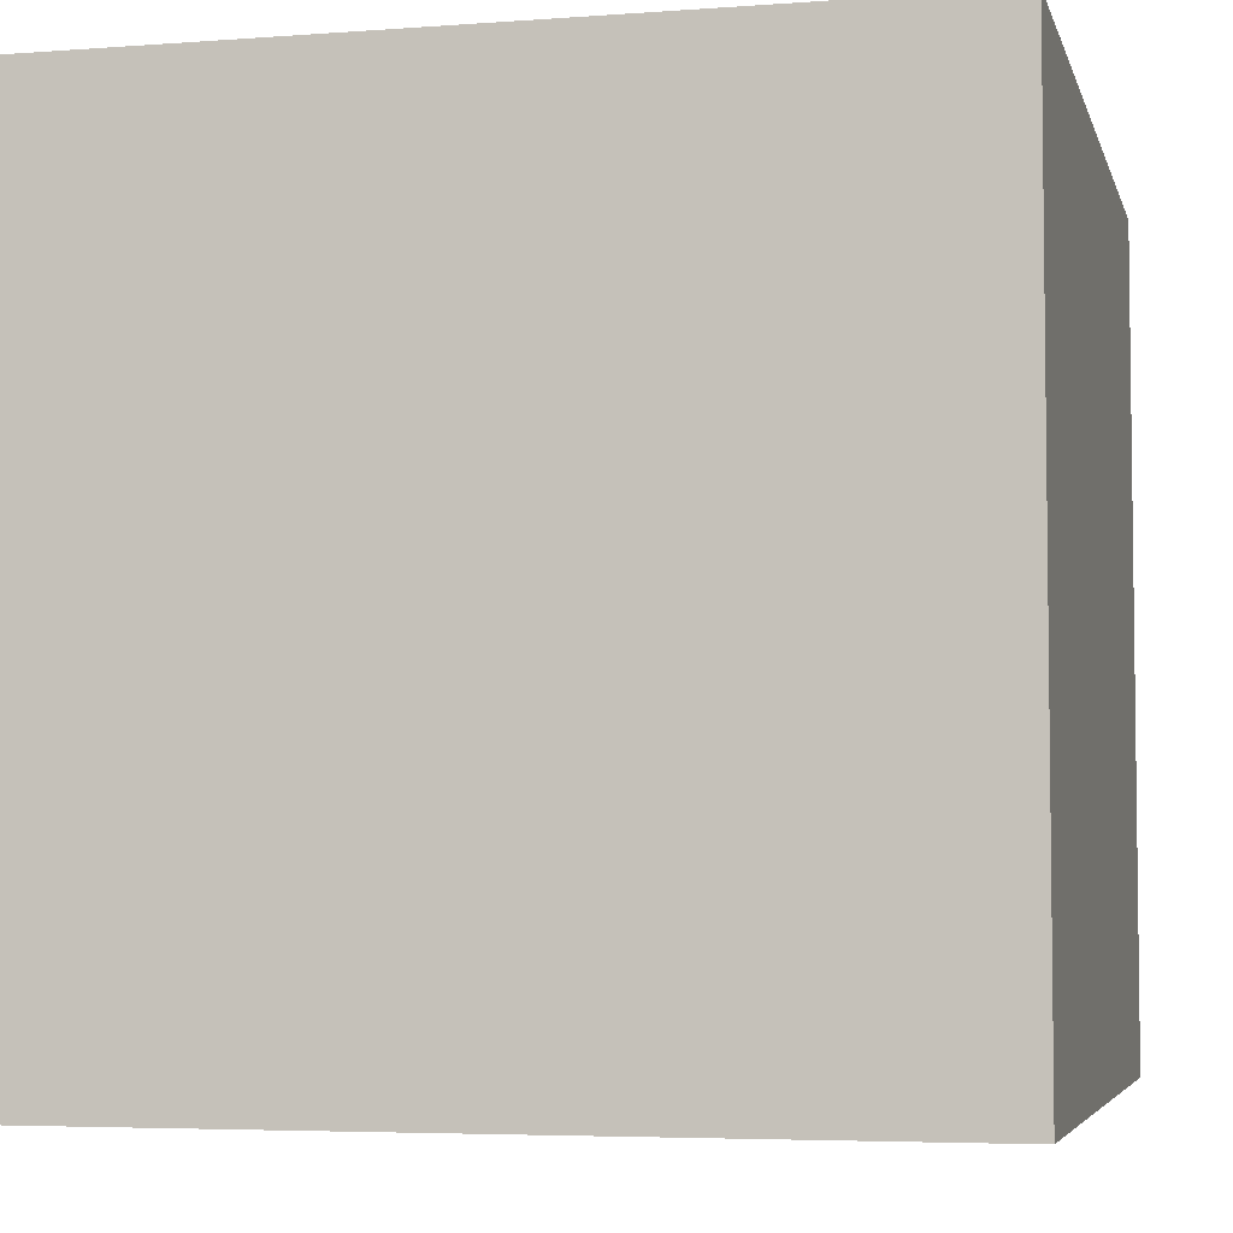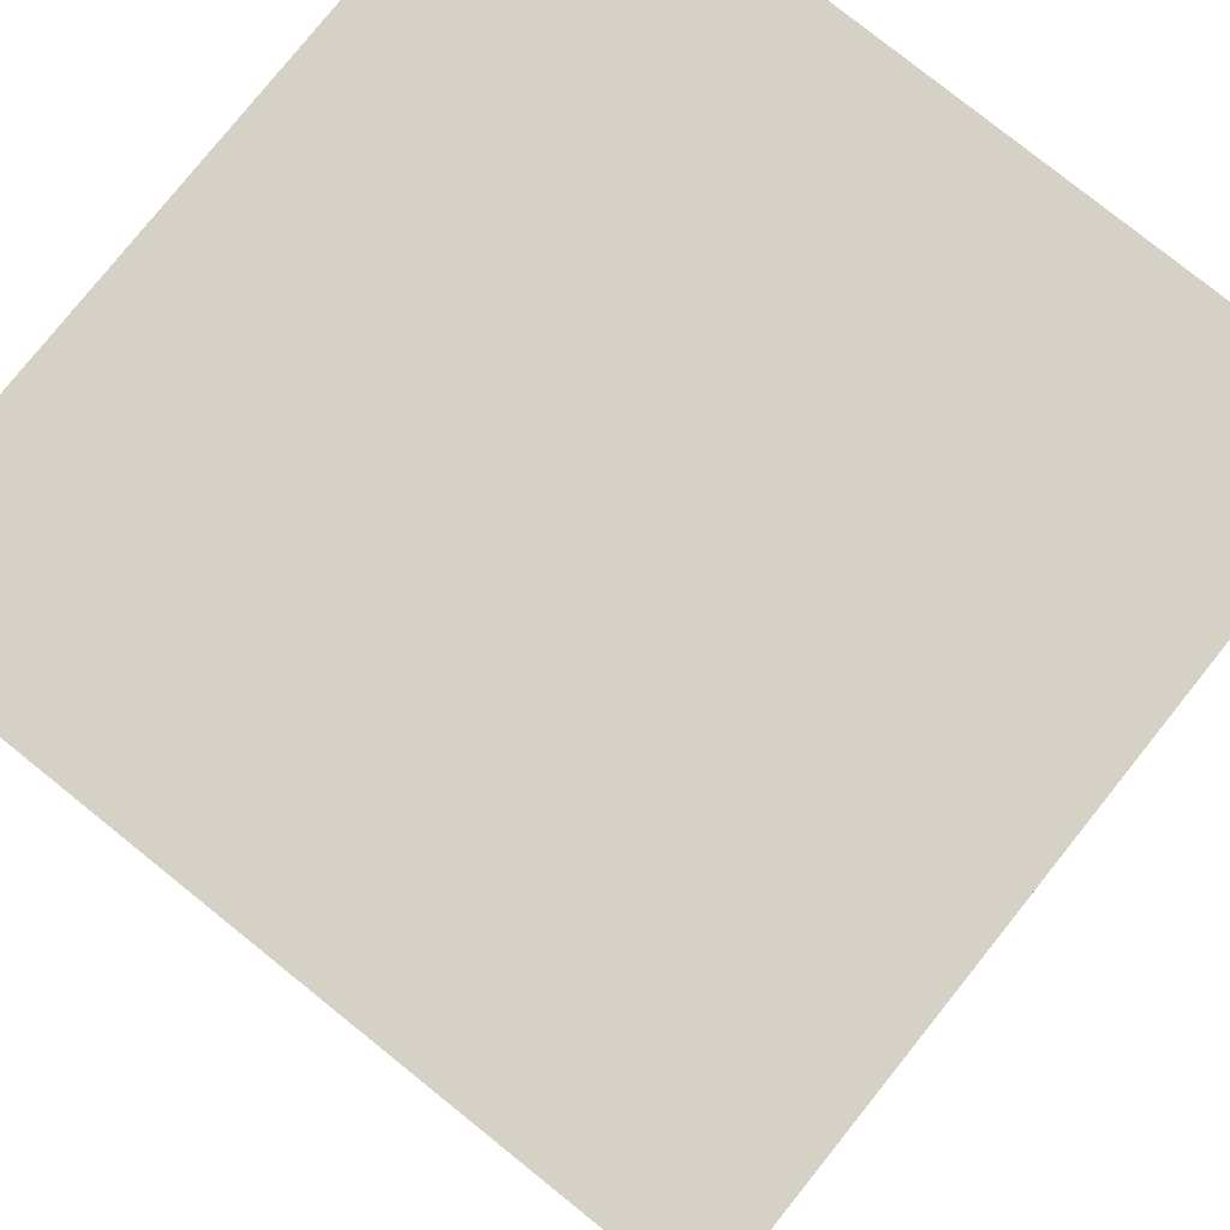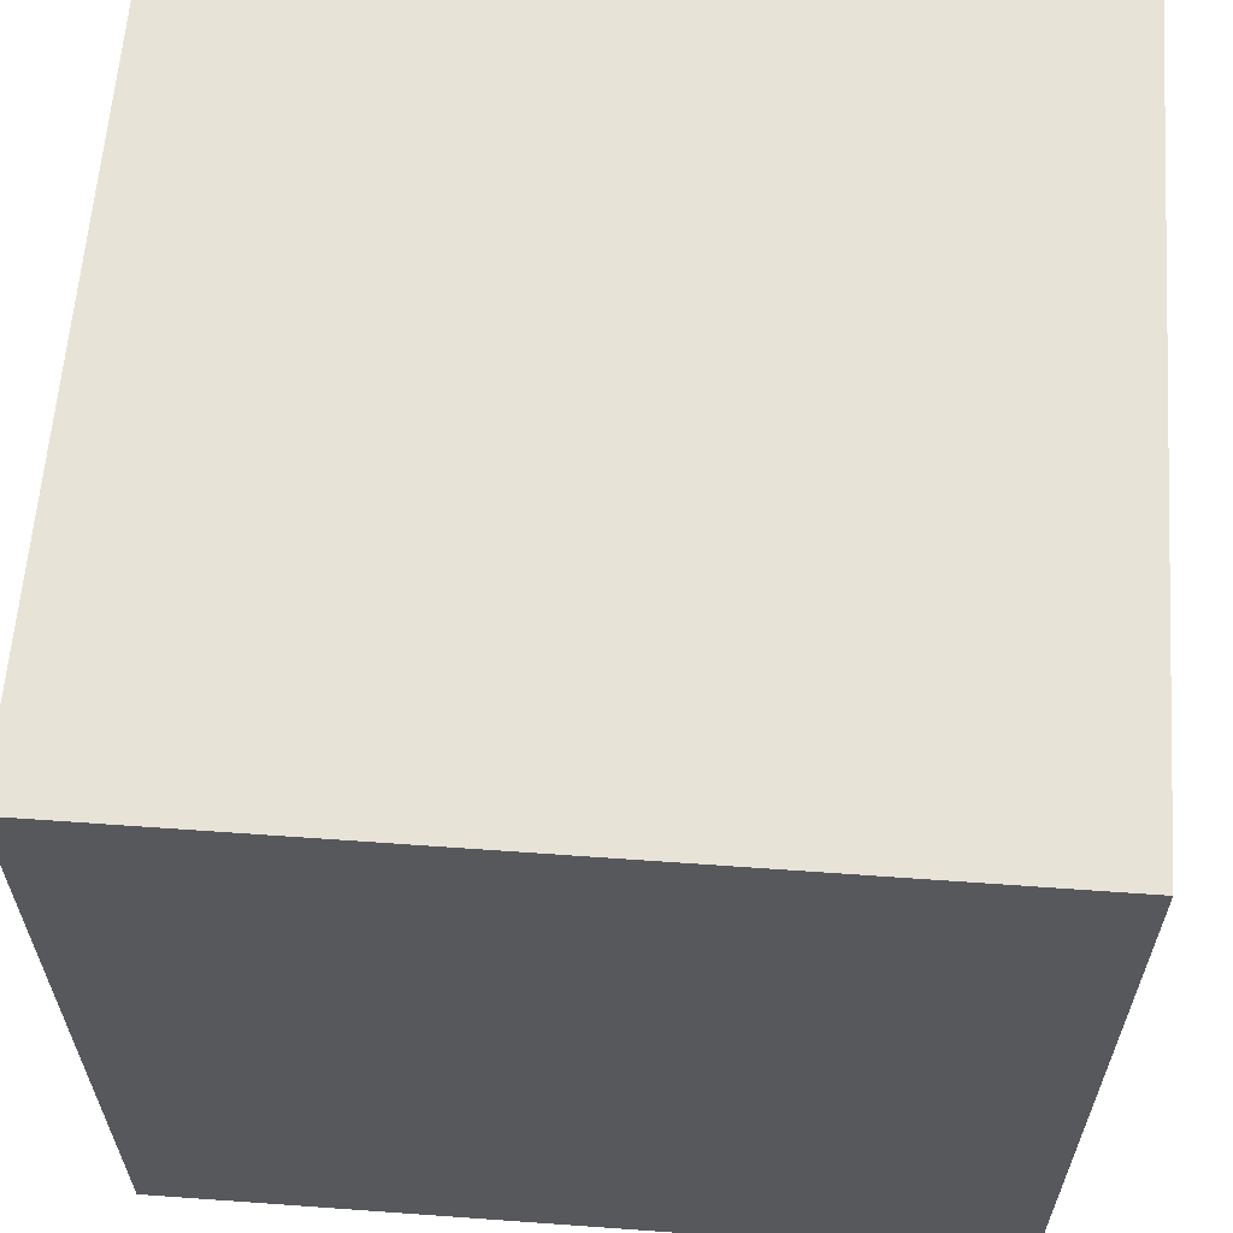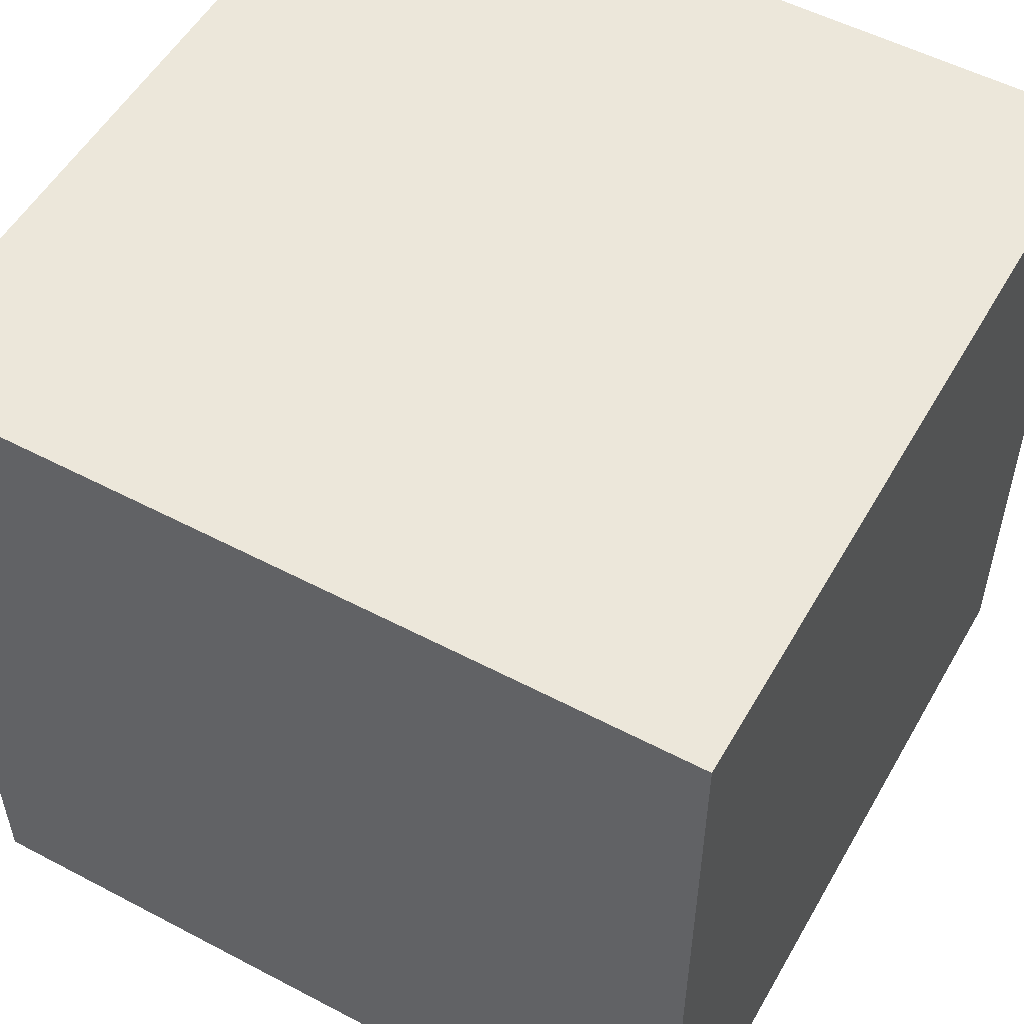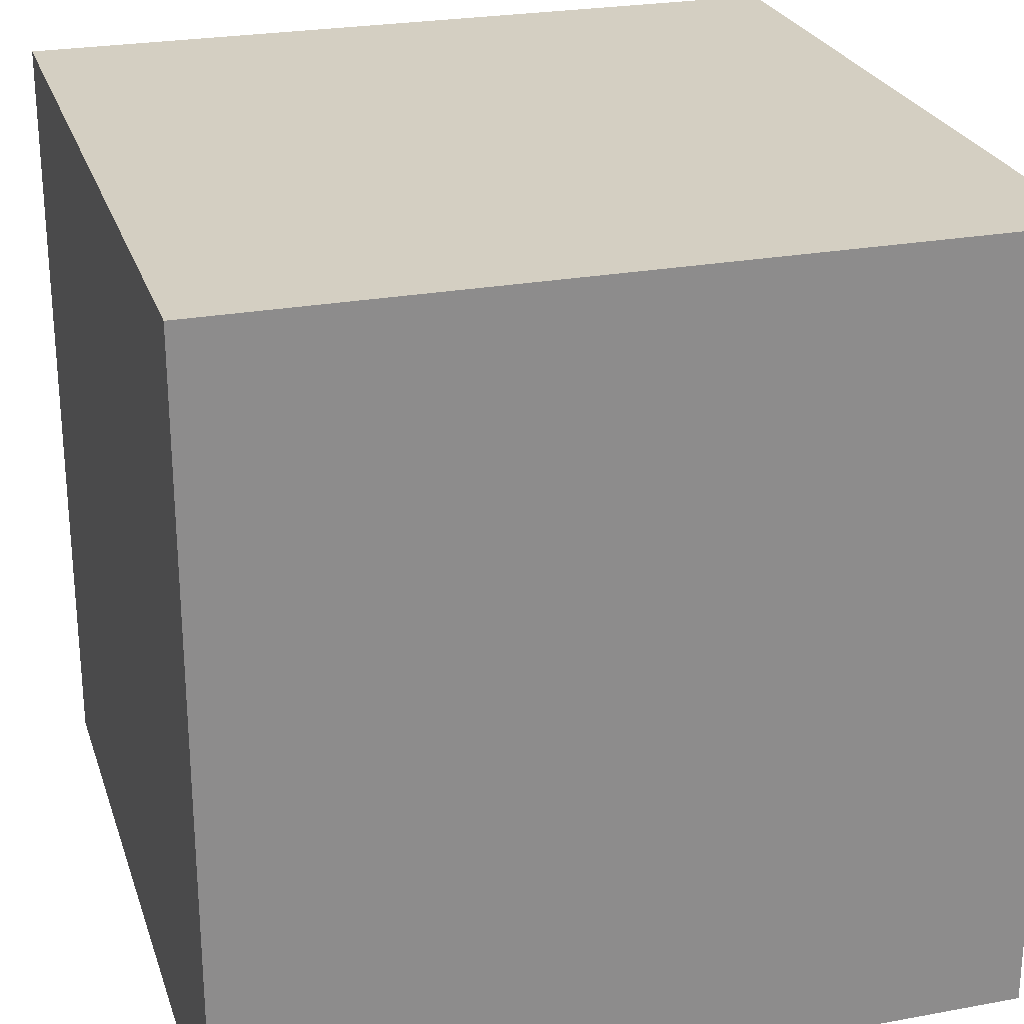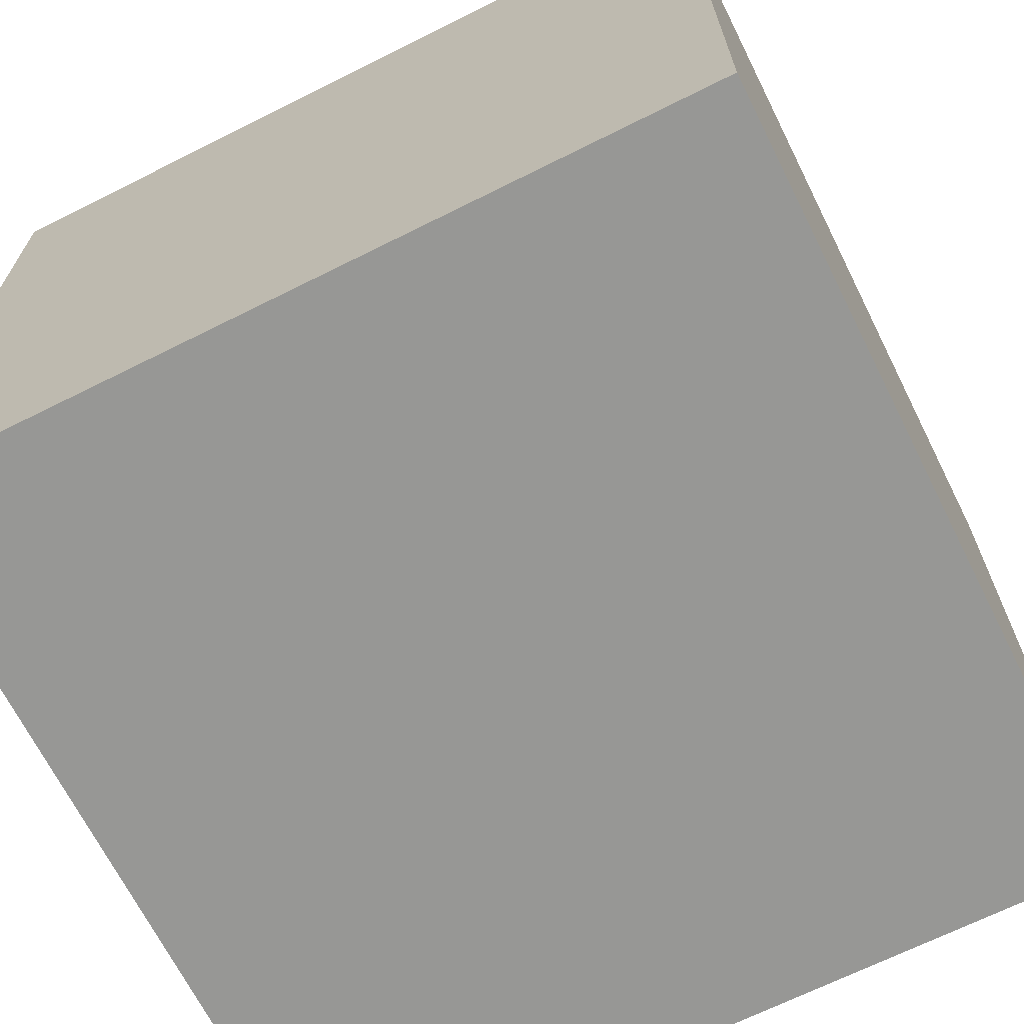
<metadata>
{"format":"obj","ext":"obj","renderer":"f3d","projection":"perspective","resolution":1024,"background":"white","views":[{"elev":-4.9,"azim":13.4,"up":"+Z"},{"elev":79.2,"azim":-51.3,"up":"+Z"},{"elev":61.5,"azim":94.2,"up":"+Y"},{"elev":53.5,"azim":-60.7,"up":"+Y"},{"elev":25.4,"azim":73.5,"up":"+Y"},{"elev":-68.1,"azim":-63.4,"up":"+Z"}]}
</metadata>
<code>
g War_box_004
v 0.5 -0.5 0
v 0.5 0.5 0
v -0.5 0.5 0
v -0.5 -0.5 0
v 0.5 -0.5 1
v -0.5 -0.5 1
v -0.5 0.5 1
v 0.5 0.5 1
v 0.5 -0.5 0
v 0.5 -0.5 1
v 0.5 0.5 1
v 0.5 0.5 0
v 0.5 0.5 0
v 0.5 0.5 1
v -0.5 0.5 1
v -0.5 0.5 0
v -0.5 0.5 0
v -0.5 0.5 1
v -0.5 -0.5 1
v -0.5 -0.5 0
v -0.5 -0.5 0
v -0.5 -0.5 1
v 0.5 -0.5 1
v 0.5 -0.5 0
g War_box_004_0
f 3 2 1
f 4 3 1
f 7 6 5
f 8 7 5
f 11 10 9
f 12 11 9
f 15 14 13
f 16 15 13
f 19 18 17
f 20 19 17
f 23 22 21
f 24 23 21

</code>
